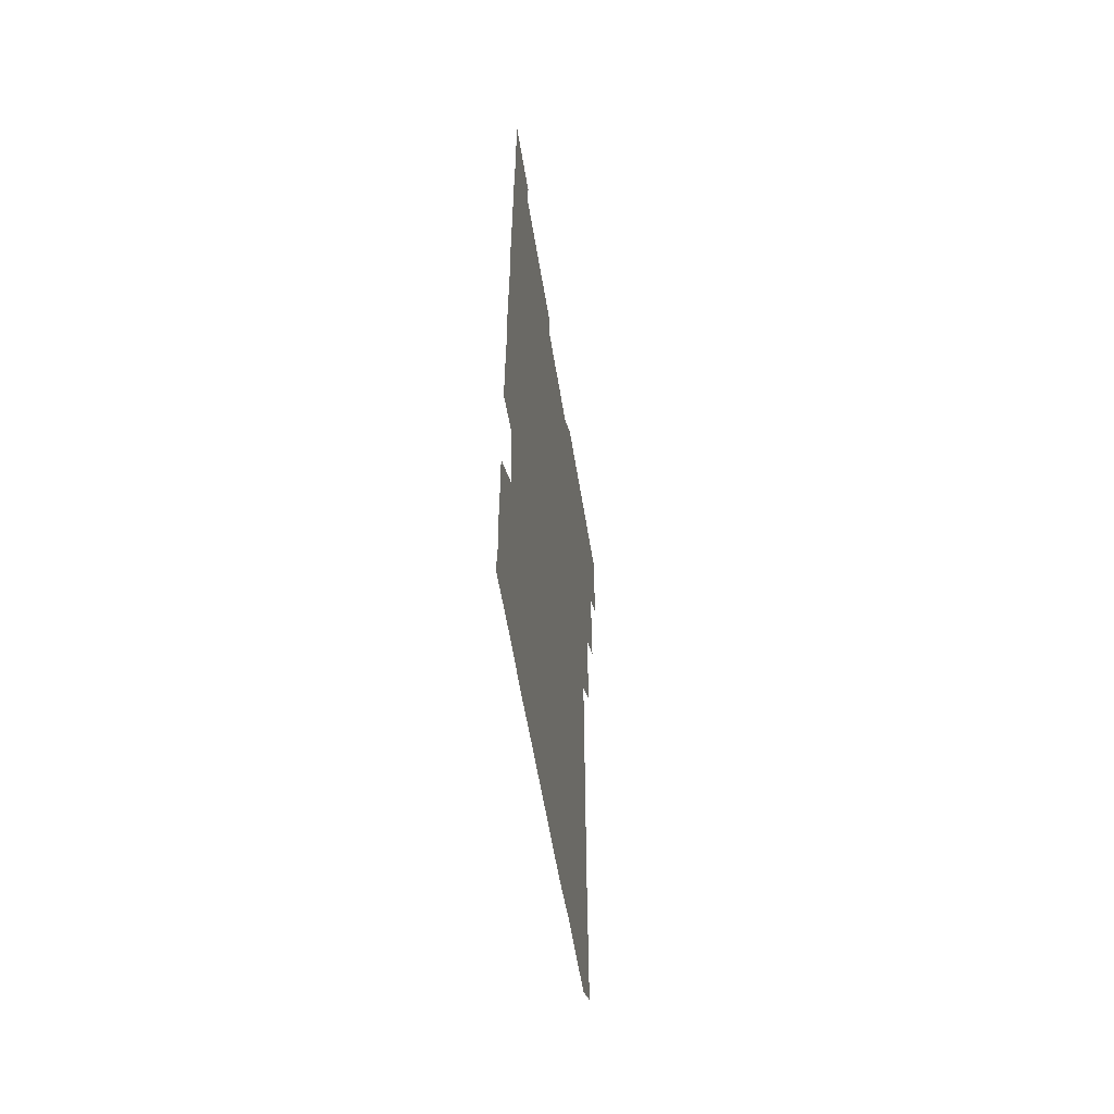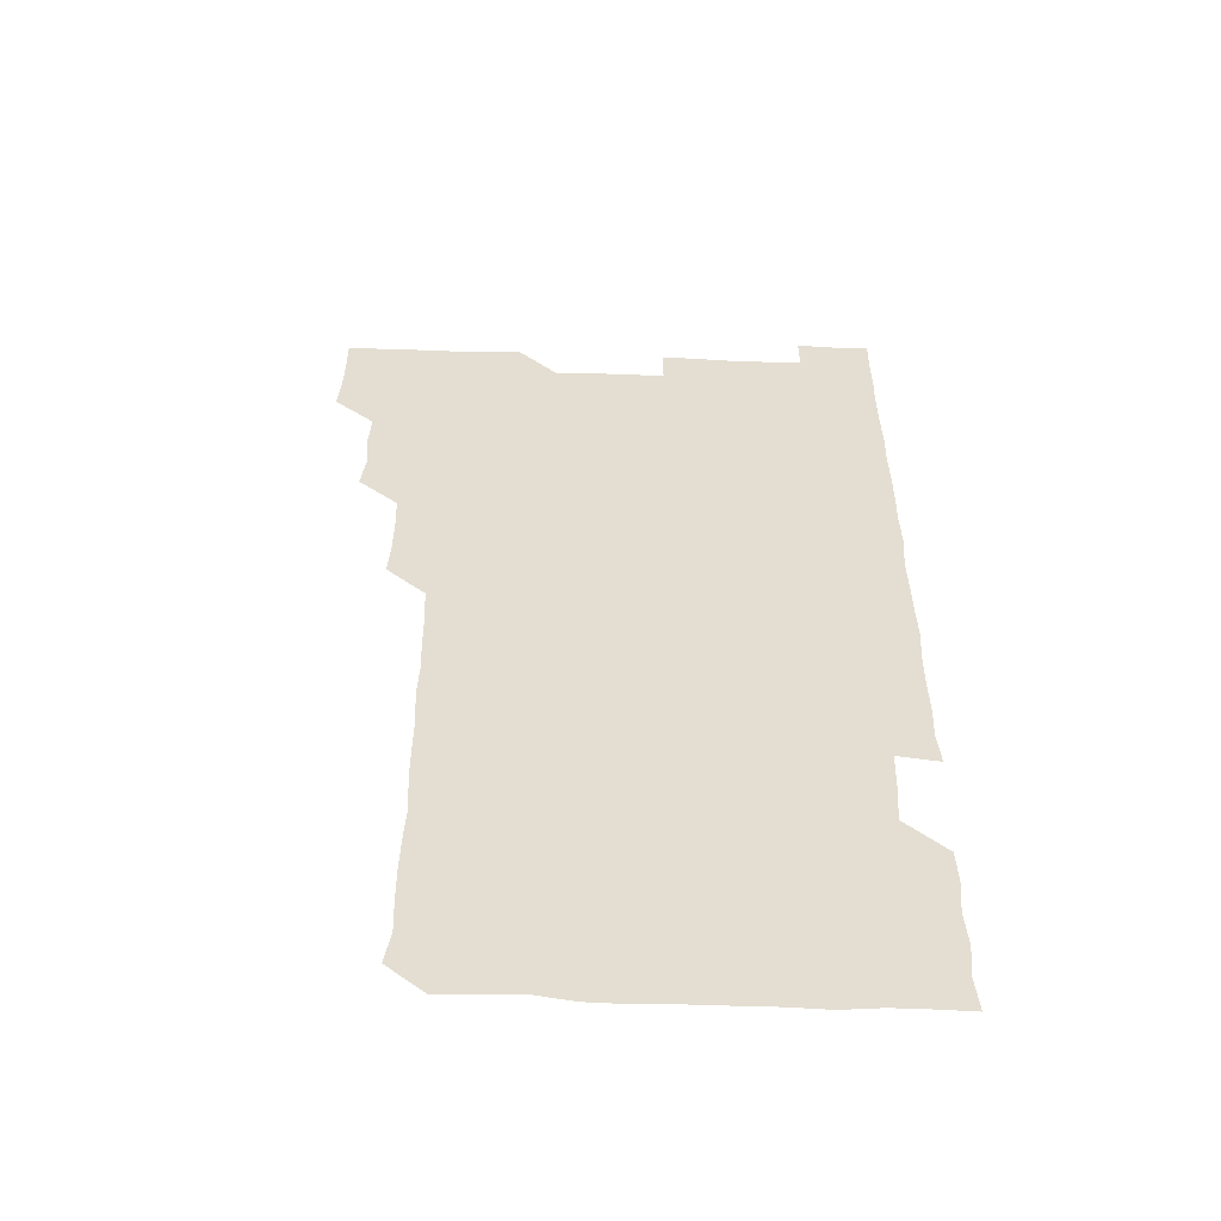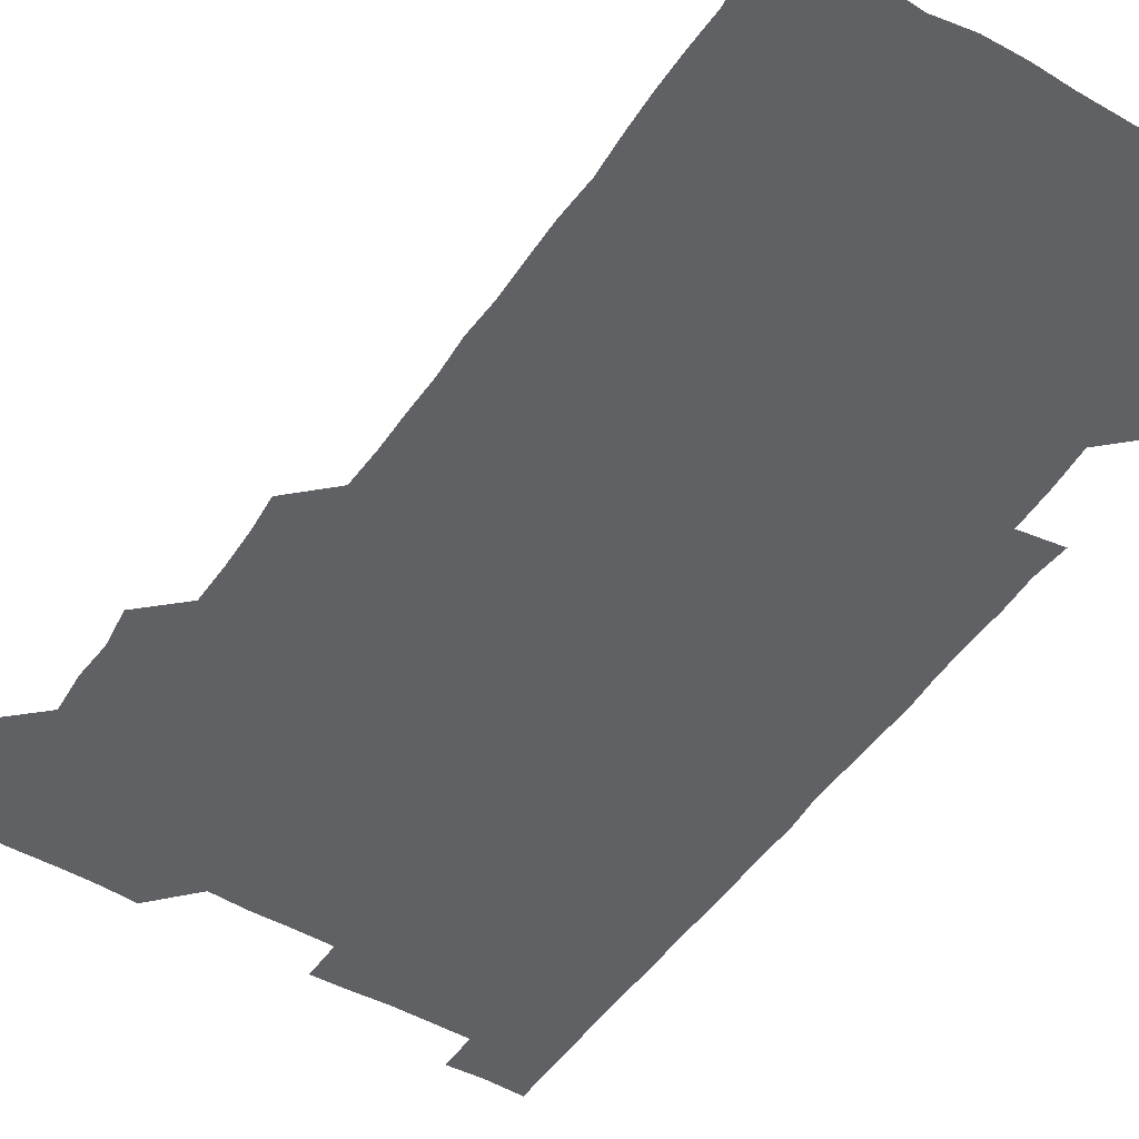
<metadata>
{"format":"obj","ext":"obj","renderer":"f3d","projection":"perspective","resolution":1024,"background":"white","views":[{"elev":-60.3,"azim":99.4,"up":"+Y"},{"elev":-54.4,"azim":-2.2,"up":"+Y"},{"elev":-49.1,"azim":-32.7,"up":"+Z"}]}
</metadata>
<code>
v 479.6 525.9 0
v 480.7 540.6 0
v 481.1 555.7 0
v 481 570.9 0
v 494.3 465 0
v 496.1 480.2 0
v 495 495.1 0
v 495.9 510.8 0
v 495.9 526 0
v 496.9 540.8 0
v 496.4 555.7 0
v 495.8 571.2 0
v 509.4 404.8 0
v 510.4 419.4 0
v 510.6 434.5 0
v 510.2 450.4 0
v 511 466 0
v 511.2 481 0
v 511.2 496.1 0
v 510.5 510.8 0
v 512.1 526.1 0
v 511.5 540.8 0
v 511.3 555.6 0
v 510.8 571.3 0
v 523.8 193.8 0
v 526.1 207.9 0
v 525.6 222.4 0
v 525.6 237.3 0
v 526 251.3 0
v 526.9 267.5 0
v 526 283 0
v 526 298.3 0
v 526.2 314 0
v 525.4 328.6 0
v 526.1 344.1 0
v 525.7 359 0
v 525.7 374.6 0
v 525 390 0
v 526.2 406 0
v 526.7 421.3 0
v 526.3 436.1 0
v 526.7 451.4 0
v 526.1 466.1 0
v 526.7 481.3 0
v 526.8 496.2 0
v 525.9 511.1 0
v 526.4 525.9 0
v 526.3 540.7 0
v 526.2 555.7 0
v 526 571.2 0
v 538.5 181.2 0
v 542.2 197.2 0
v 541 210.7 0
v 541 225.4 0
v 543 241.5 0
v 541.5 256.3 0
v 542.1 271.2 0
v 541.1 285.6 0
v 541.3 300.7 0
v 541.8 316.2 0
v 541.8 331.4 0
v 541.9 346.4 0
v 541 360.7 0
v 542.1 376.5 0
v 541.1 391 0
v 541.1 406.1 0
v 541.5 421.4 0
v 541 436.1 0
v 541 451 0
v 541.5 466.3 0
v 540.9 481 0
v 541.4 496.1 0
v 542 511 0
v 541.6 525.7 0
v 541.2 540.8 0
v 540.8 556.3 0
v 541.1 571.4 0
v 553.2 181.3 0
v 555.6 196.1 0
v 556.4 211.4 0
v 557.2 227.3 0
v 556.7 241.8 0
v 557.3 257.4 0
v 557.1 272 0
v 556.8 286.7 0
v 556.1 301.2 0
v 556.4 316.2 0
v 556.6 331.5 0
v 556 346 0
v 556.7 361.7 0
v 556.6 376.5 0
v 555.9 390.9 0
v 556 406 0
v 556.2 421.1 0
v 556.4 436.4 0
v 556.5 451.4 0
v 556.3 466.2 0
v 556.4 481.3 0
v 556.4 496.1 0
v 556.4 510.9 0
v 556.3 525.7 0
v 556.2 540.7 0
v 555.9 555.2 0
v 554.7 572.3 0
v 569.8 182 0
v 571.1 196.4 0
v 572.2 212.8 0
v 572 227.6 0
v 571.6 241.8 0
v 571.5 256.8 0
v 571.3 271.3 0
v 571.5 286.6 0
v 570.7 300.7 0
v 571.7 317.2 0
v 571.4 331.5 0
v 570.8 345.7 0
v 571.6 361.9 0
v 570.7 375.8 0
v 571.8 391.9 0
v 571.6 406.6 0
v 571.2 421.1 0
v 571.3 436.3 0
v 571.4 451.3 0
v 570.7 465.8 0
v 571.2 481.1 0
v 571.4 496.2 0
v 571.2 511 0
v 570.9 526 0
v 571.3 540.4 0
v 570.4 555.6 0
v 584.3 179.6 0
v 586.1 197.4 0
v 587 212 0
v 586.2 226.4 0
v 586.2 241.3 0
v 586.1 256.3 0
v 586.4 271.9 0
v 586.1 286.1 0
v 586 300.9 0
v 586.1 316.4 0
v 586.1 331.2 0
v 586.2 346.4 0
v 586.2 361.5 0
v 586.3 376.6 0
v 586.2 391.4 0
v 585.8 405.7 0
v 586.3 421.5 0
v 585.8 435.8 0
v 586.2 451.3 0
v 586 466.1 0
v 586 481 0
v 586.2 496 0
v 586.2 510.9 0
v 586.1 525.8 0
v 586.1 540.7 0
v 585.7 556.4 0
v 599.8 179.2 0
v 600.4 195.7 0
v 601.4 213.2 0
v 601.4 227.3 0
v 601.3 242 0
v 601.1 256.5 0
v 601.2 271.1 0
v 601.2 286.8 0
v 601.3 302.1 0
v 601.1 316.2 0
v 601.3 331.7 0
v 601.2 346.6 0
v 601.2 361.6 0
v 601.1 376.4 0
v 601.1 391.4 0
v 601.1 406.5 0
v 601.1 421.4 0
v 601.3 436.7 0
v 601.1 451.2 0
v 601.2 466.3 0
v 601.2 481.1 0
v 600.9 496 0
v 601.2 510.9 0
v 601.1 525.9 0
v 601 541.1 0
v 601 556.2 0
v 615.1 179.7 0
v 616 195.9 0
v 615.9 212.4 0
v 616 226.7 0
v 616 241.9 0
v 615.9 255.3 0
v 616.1 272.1 0
v 616.1 286.1 0
v 616 301.3 0
v 616 316.5 0
v 616.2 332.2 0
v 616.1 346.5 0
v 616 361.3 0
v 616 375.9 0
v 616 391.2 0
v 616 405.8 0
v 616 421.3 0
v 616 436.3 0
v 616 451.1 0
v 616 466.2 0
v 616 481.1 0
v 616.2 496.1 0
v 616.1 511 0
v 616.2 525.8 0
v 616.2 540.5 0
v 616.5 556.3 0
v 616.3 572 0
v 630.9 179.7 0
v 631.2 196.7 0
v 630.8 212.1 0
v 630.8 227 0
v 630.8 241.4 0
v 631 257.1 0
v 631 271.9 0
v 631 286.4 0
v 631 301.1 0
v 631.1 315.4 0
v 630.8 331.5 0
v 630.9 346.6 0
v 630.9 361.4 0
v 630.9 376.8 0
v 631 391.2 0
v 631 406.3 0
v 631 421.2 0
v 630.9 436.5 0
v 631 451 0
v 630.9 466.4 0
v 630.9 481 0
v 630.9 496 0
v 631 511 0
v 631.1 525.9 0
v 631.1 540.9 0
v 631.2 555.6 0
v 629.8 571.8 0
v 646.8 179.8 0
v 646 197 0
v 645.8 212.2 0
v 645.8 226.5 0
v 645.6 242 0
v 646 256.3 0
v 645.7 271.8 0
v 645.7 286.9 0
v 645.8 301 0
v 645.7 317.5 0
v 645.7 331.8 0
v 645.7 346.6 0
v 645.8 361.4 0
v 645.8 376.4 0
v 645.8 391.4 0
v 645.6 406.6 0
v 646 420.9 0
v 645.6 436.5 0
v 645.9 451.2 0
v 645.6 466.4 0
v 645.7 481.2 0
v 646 496 0
v 645.9 511 0
v 646 525.9 0
v 646.2 540.5 0
v 646.1 555.7 0
v 645.4 570.9 0
v 662.2 179.2 0
v 660.6 196.7 0
v 660.4 212.3 0
v 660.5 226.9 0
v 661.2 240.6 0
v 660.4 256.9 0
v 660.6 271.5 0
v 660.6 286.6 0
v 660.6 302 0
v 660.7 316.6 0
v 660.6 331.6 0
v 660.7 346.4 0
v 660.5 361.6 0
v 660.5 376.6 0
v 660.5 391.5 0
v 660.5 406.5 0
v 660.5 421.4 0
v 661.5 435.6 0
v 660.7 451.4 0
v 661.2 465.9 0
v 660.8 481.1 0
v 660.7 496.2 0
v 660.3 511 0
v 661.1 525.9 0
v 660.9 540.8 0
v 661 555.6 0
v 660.7 571 0
v 677.2 180.6 0
v 676.4 195.3 0
v 675.2 211.8 0
v 675.6 226.4 0
v 675.3 242 0
v 675.4 256.3 0
v 675.3 271 0
v 675.4 286.5 0
v 675.9 301.5 0
v 675.2 316.7 0
v 676.3 330.6 0
v 675.4 346.5 0
v 675.5 361.4 0
v 675.5 376.4 0
v 675.9 391 0
v 675.5 406.4 0
v 675.2 421.6 0
v 675.6 436.3 0
v 675.3 451.5 0
v 675.6 466.2 0
v 675.3 481.4 0
v 675.2 496.1 0
v 676.6 511.1 0
v 676.1 526 0
v 675.8 541 0
v 675.9 555.8 0
v 676 571.1 0
v 675.9 586.4 0
v 692.3 180.5 0
v 690.5 196.8 0
v 690.2 211.6 0
v 690.8 225.7 0
v 690.2 241.6 0
v 689.3 256.2 0
v 689.6 268.5 0
v 690.7 284.6 0
v 691.1 302.3 0
v 690 316.6 0
v 689.9 331.6 0
v 689.9 346.4 0
v 690.1 361.3 0
v 690 376.5 0
v 690.6 390.9 0
v 690.3 406.2 0
v 690.2 421.2 0
v 690.6 436.2 0
v 690.2 451.3 0
v 689.9 466.2 0
v 690.9 480.9 0
v 690.3 496.1 0
v 691.1 510.9 0
v 690.6 526.2 0
v 690.8 541 0
v 690.6 555.7 0
v 690.9 570.7 0
v 691 585.6 0
v 706.5 180.1 0
v 705.1 194.9 0
v 706.4 209 0
v 705.4 224.4 0
v 706.6 238.8 0
v 706.1 253 0
v 707.9 299.8 0
v 706.6 313.8 0
v 707.1 328.7 0
v 706.7 343.9 0
v 706.8 359.2 0
v 707.6 374.3 0
v 707.1 389.1 0
v 706.8 404.3 0
v 706.4 419.8 0
v 707.4 434.7 0
v 706.9 449.8 0
v 707.1 465 0
v 706.9 480 0
v 706.5 495.4 0
v 706.7 510.2 0
v 706.2 525.4 0
v 705.9 540.8 0
v 706.2 556 0
v 705.9 571 0
v 706.1 586.2 0
f 8 9 1
f 1 9 2
f 9 10 2
f 2 10 3
f 10 11 3
f 3 11 4
f 11 12 4
f 16 17 5
f 5 17 6
f 17 18 6
f 6 18 7
f 18 19 7
f 7 19 8
f 19 20 8
f 8 20 9
f 20 21 9
f 9 21 10
f 21 22 10
f 10 22 11
f 22 23 11
f 11 23 12
f 23 24 12
f 38 39 13
f 13 39 14
f 39 40 14
f 14 40 15
f 40 41 15
f 15 41 16
f 41 42 16
f 16 42 17
f 42 43 17
f 17 43 18
f 43 44 18
f 18 44 19
f 44 45 19
f 19 45 20
f 45 46 20
f 20 46 21
f 46 47 21
f 21 47 22
f 47 48 22
f 22 48 23
f 48 49 23
f 23 49 24
f 49 50 24
f 51 52 25
f 25 52 26
f 52 53 26
f 26 53 27
f 53 54 27
f 27 54 28
f 54 55 28
f 28 55 29
f 55 56 29
f 29 56 30
f 56 57 30
f 30 57 31
f 57 58 31
f 31 58 32
f 58 59 32
f 32 59 33
f 59 60 33
f 33 60 34
f 60 61 34
f 34 61 35
f 61 62 35
f 35 62 36
f 62 63 36
f 36 63 37
f 63 64 37
f 37 64 38
f 64 65 38
f 38 65 39
f 65 66 39
f 39 66 40
f 66 67 40
f 40 67 41
f 67 68 41
f 41 68 42
f 68 69 42
f 42 69 43
f 69 70 43
f 43 70 44
f 70 71 44
f 44 71 45
f 71 72 45
f 45 72 46
f 72 73 46
f 46 73 47
f 73 74 47
f 47 74 48
f 74 75 48
f 48 75 49
f 75 76 49
f 49 76 50
f 76 77 50
f 51 78 52
f 78 79 52
f 52 79 53
f 79 80 53
f 53 80 54
f 80 81 54
f 54 81 55
f 81 82 55
f 55 82 56
f 82 83 56
f 56 83 57
f 83 84 57
f 57 84 58
f 84 85 58
f 58 85 59
f 85 86 59
f 59 86 60
f 86 87 60
f 60 87 61
f 87 88 61
f 61 88 62
f 88 89 62
f 62 89 63
f 89 90 63
f 63 90 64
f 90 91 64
f 64 91 65
f 91 92 65
f 65 92 66
f 92 93 66
f 66 93 67
f 93 94 67
f 67 94 68
f 94 95 68
f 68 95 69
f 95 96 69
f 69 96 70
f 96 97 70
f 70 97 71
f 97 98 71
f 71 98 72
f 98 99 72
f 72 99 73
f 99 100 73
f 73 100 74
f 100 101 74
f 74 101 75
f 101 102 75
f 75 102 76
f 102 103 76
f 76 103 77
f 103 104 77
f 78 105 79
f 105 106 79
f 79 106 80
f 106 107 80
f 80 107 81
f 107 108 81
f 81 108 82
f 108 109 82
f 82 109 83
f 109 110 83
f 83 110 84
f 110 111 84
f 84 111 85
f 111 112 85
f 85 112 86
f 112 113 86
f 86 113 87
f 113 114 87
f 87 114 88
f 114 115 88
f 88 115 89
f 115 116 89
f 89 116 90
f 116 117 90
f 90 117 91
f 117 118 91
f 91 118 92
f 118 119 92
f 92 119 93
f 119 120 93
f 93 120 94
f 120 121 94
f 94 121 95
f 121 122 95
f 95 122 96
f 122 123 96
f 96 123 97
f 123 124 97
f 97 124 98
f 124 125 98
f 98 125 99
f 125 126 99
f 99 126 100
f 126 127 100
f 100 127 101
f 127 128 101
f 101 128 102
f 128 129 102
f 102 129 103
f 129 130 103
f 103 130 104
f 105 131 106
f 131 132 106
f 106 132 107
f 132 133 107
f 107 133 108
f 133 134 108
f 108 134 109
f 134 135 109
f 109 135 110
f 135 136 110
f 110 136 111
f 136 137 111
f 111 137 112
f 137 138 112
f 112 138 113
f 138 139 113
f 113 139 114
f 139 140 114
f 114 140 115
f 140 141 115
f 115 141 116
f 141 142 116
f 116 142 117
f 142 143 117
f 117 143 118
f 143 144 118
f 118 144 119
f 144 145 119
f 119 145 120
f 145 146 120
f 120 146 121
f 146 147 121
f 121 147 122
f 147 148 122
f 122 148 123
f 148 149 123
f 123 149 124
f 149 150 124
f 124 150 125
f 150 151 125
f 125 151 126
f 151 152 126
f 126 152 127
f 152 153 127
f 127 153 128
f 153 154 128
f 128 154 129
f 154 155 129
f 129 155 130
f 155 156 130
f 131 157 132
f 157 158 132
f 132 158 133
f 158 159 133
f 133 159 134
f 159 160 134
f 134 160 135
f 160 161 135
f 135 161 136
f 161 162 136
f 136 162 137
f 162 163 137
f 137 163 138
f 163 164 138
f 138 164 139
f 164 165 139
f 139 165 140
f 165 166 140
f 140 166 141
f 166 167 141
f 141 167 142
f 167 168 142
f 142 168 143
f 168 169 143
f 143 169 144
f 169 170 144
f 144 170 145
f 170 171 145
f 145 171 146
f 171 172 146
f 146 172 147
f 172 173 147
f 147 173 148
f 173 174 148
f 148 174 149
f 174 175 149
f 149 175 150
f 175 176 150
f 150 176 151
f 176 177 151
f 151 177 152
f 177 178 152
f 152 178 153
f 178 179 153
f 153 179 154
f 179 180 154
f 154 180 155
f 180 181 155
f 155 181 156
f 181 182 156
f 157 183 158
f 183 184 158
f 158 184 159
f 184 185 159
f 159 185 160
f 185 186 160
f 160 186 161
f 186 187 161
f 161 187 162
f 187 188 162
f 162 188 163
f 188 189 163
f 163 189 164
f 189 190 164
f 164 190 165
f 190 191 165
f 165 191 166
f 191 192 166
f 166 192 167
f 192 193 167
f 167 193 168
f 193 194 168
f 168 194 169
f 194 195 169
f 169 195 170
f 195 196 170
f 170 196 171
f 196 197 171
f 171 197 172
f 197 198 172
f 172 198 173
f 198 199 173
f 173 199 174
f 199 200 174
f 174 200 175
f 200 201 175
f 175 201 176
f 201 202 176
f 176 202 177
f 202 203 177
f 177 203 178
f 203 204 178
f 178 204 179
f 204 205 179
f 179 205 180
f 205 206 180
f 180 206 181
f 206 207 181
f 181 207 182
f 207 208 182
f 183 210 184
f 210 211 184
f 184 211 185
f 211 212 185
f 185 212 186
f 212 213 186
f 186 213 187
f 213 214 187
f 187 214 188
f 214 215 188
f 188 215 189
f 215 216 189
f 189 216 190
f 216 217 190
f 190 217 191
f 217 218 191
f 191 218 192
f 218 219 192
f 192 219 193
f 219 220 193
f 193 220 194
f 220 221 194
f 194 221 195
f 221 222 195
f 195 222 196
f 222 223 196
f 196 223 197
f 223 224 197
f 197 224 198
f 224 225 198
f 198 225 199
f 225 226 199
f 199 226 200
f 226 227 200
f 200 227 201
f 227 228 201
f 201 228 202
f 228 229 202
f 202 229 203
f 229 230 203
f 203 230 204
f 230 231 204
f 204 231 205
f 231 232 205
f 205 232 206
f 232 233 206
f 206 233 207
f 233 234 207
f 207 234 208
f 234 235 208
f 208 235 209
f 235 236 209
f 210 237 211
f 237 238 211
f 211 238 212
f 238 239 212
f 212 239 213
f 239 240 213
f 213 240 214
f 240 241 214
f 214 241 215
f 241 242 215
f 215 242 216
f 242 243 216
f 216 243 217
f 243 244 217
f 217 244 218
f 244 245 218
f 218 245 219
f 245 246 219
f 219 246 220
f 246 247 220
f 220 247 221
f 247 248 221
f 221 248 222
f 248 249 222
f 222 249 223
f 249 250 223
f 223 250 224
f 250 251 224
f 224 251 225
f 251 252 225
f 225 252 226
f 252 253 226
f 226 253 227
f 253 254 227
f 227 254 228
f 254 255 228
f 228 255 229
f 255 256 229
f 229 256 230
f 256 257 230
f 230 257 231
f 257 258 231
f 231 258 232
f 258 259 232
f 232 259 233
f 259 260 233
f 233 260 234
f 260 261 234
f 234 261 235
f 261 262 235
f 235 262 236
f 262 263 236
f 237 264 238
f 264 265 238
f 238 265 239
f 265 266 239
f 239 266 240
f 266 267 240
f 240 267 241
f 267 268 241
f 241 268 242
f 268 269 242
f 242 269 243
f 269 270 243
f 243 270 244
f 270 271 244
f 244 271 245
f 271 272 245
f 245 272 246
f 272 273 246
f 246 273 247
f 273 274 247
f 247 274 248
f 274 275 248
f 248 275 249
f 275 276 249
f 249 276 250
f 276 277 250
f 250 277 251
f 277 278 251
f 251 278 252
f 278 279 252
f 252 279 253
f 279 280 253
f 253 280 254
f 280 281 254
f 254 281 255
f 281 282 255
f 255 282 256
f 282 283 256
f 256 283 257
f 283 284 257
f 257 284 258
f 284 285 258
f 258 285 259
f 285 286 259
f 259 286 260
f 286 287 260
f 260 287 261
f 287 288 261
f 261 288 262
f 288 289 262
f 262 289 263
f 289 290 263
f 264 291 265
f 291 292 265
f 265 292 266
f 292 293 266
f 266 293 267
f 293 294 267
f 267 294 268
f 294 295 268
f 268 295 269
f 295 296 269
f 269 296 270
f 296 297 270
f 270 297 271
f 297 298 271
f 271 298 272
f 298 299 272
f 272 299 273
f 299 300 273
f 273 300 274
f 300 301 274
f 274 301 275
f 301 302 275
f 275 302 276
f 302 303 276
f 276 303 277
f 303 304 277
f 277 304 278
f 304 305 278
f 278 305 279
f 305 306 279
f 279 306 280
f 306 307 280
f 280 307 281
f 307 308 281
f 281 308 282
f 308 309 282
f 282 309 283
f 309 310 283
f 283 310 284
f 310 311 284
f 284 311 285
f 311 312 285
f 285 312 286
f 312 313 286
f 286 313 287
f 313 314 287
f 287 314 288
f 314 315 288
f 288 315 289
f 315 316 289
f 289 316 290
f 316 317 290
f 291 319 292
f 319 320 292
f 292 320 293
f 320 321 293
f 293 321 294
f 321 322 294
f 294 322 295
f 322 323 295
f 295 323 296
f 323 324 296
f 296 324 297
f 324 325 297
f 297 325 298
f 325 326 298
f 298 326 299
f 326 327 299
f 299 327 300
f 327 328 300
f 300 328 301
f 328 329 301
f 301 329 302
f 329 330 302
f 302 330 303
f 330 331 303
f 303 331 304
f 331 332 304
f 304 332 305
f 332 333 305
f 305 333 306
f 333 334 306
f 306 334 307
f 334 335 307
f 307 335 308
f 335 336 308
f 308 336 309
f 336 337 309
f 309 337 310
f 337 338 310
f 310 338 311
f 338 339 311
f 311 339 312
f 339 340 312
f 312 340 313
f 340 341 313
f 313 341 314
f 341 342 314
f 314 342 315
f 342 343 315
f 315 343 316
f 343 344 316
f 316 344 317
f 344 345 317
f 317 345 318
f 345 346 318
f 319 347 320
f 347 348 320
f 320 348 321
f 348 349 321
f 321 349 322
f 349 350 322
f 322 350 323
f 350 351 323
f 323 351 324
f 351 352 324
f 324 352 325
f 327 353 328
f 353 354 328
f 328 354 329
f 354 355 329
f 329 355 330
f 355 356 330
f 330 356 331
f 356 357 331
f 331 357 332
f 357 358 332
f 332 358 333
f 358 359 333
f 333 359 334
f 359 360 334
f 334 360 335
f 360 361 335
f 335 361 336
f 361 362 336
f 336 362 337
f 362 363 337
f 337 363 338
f 363 364 338
f 338 364 339
f 364 365 339
f 339 365 340
f 365 366 340
f 340 366 341
f 366 367 341
f 341 367 342
f 367 368 342
f 342 368 343
f 368 369 343
f 343 369 344
f 369 370 344
f 344 370 345
f 370 371 345
f 345 371 346
f 371 372 346

</code>
